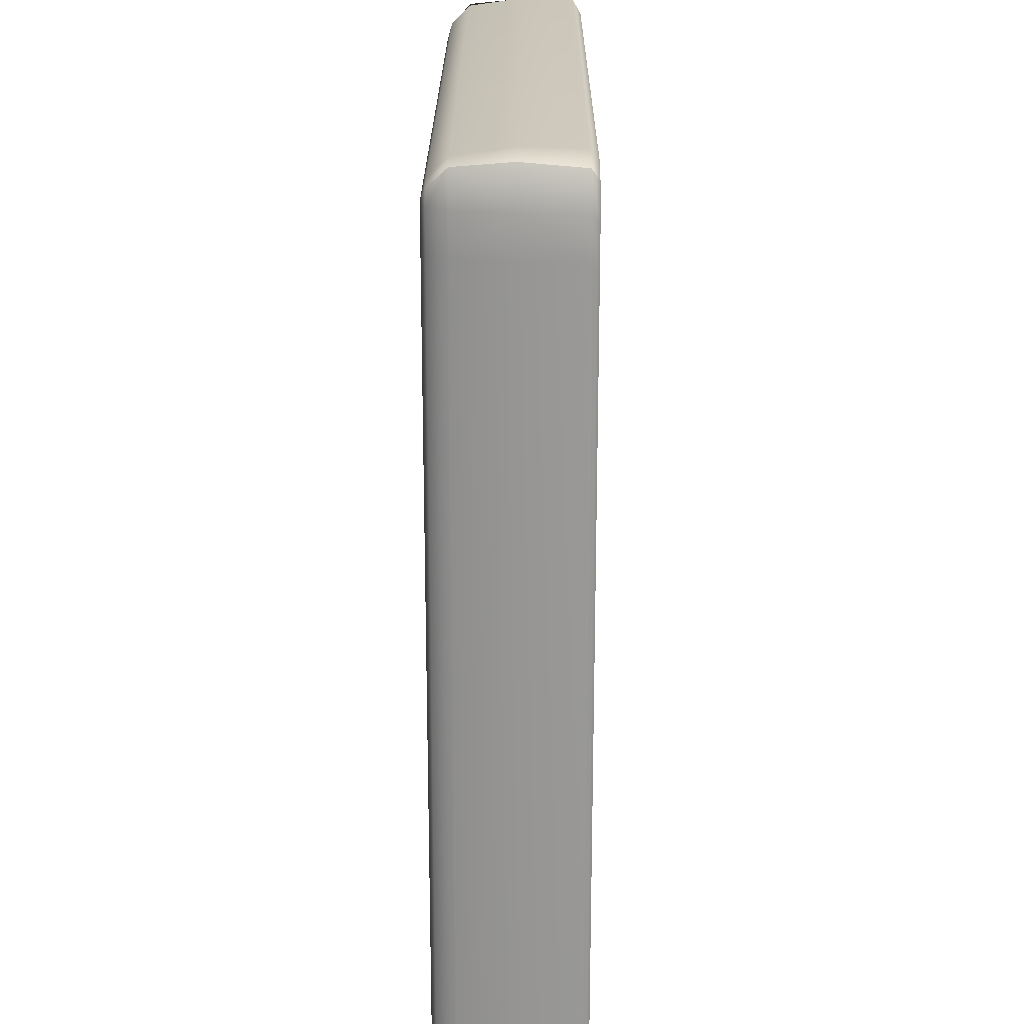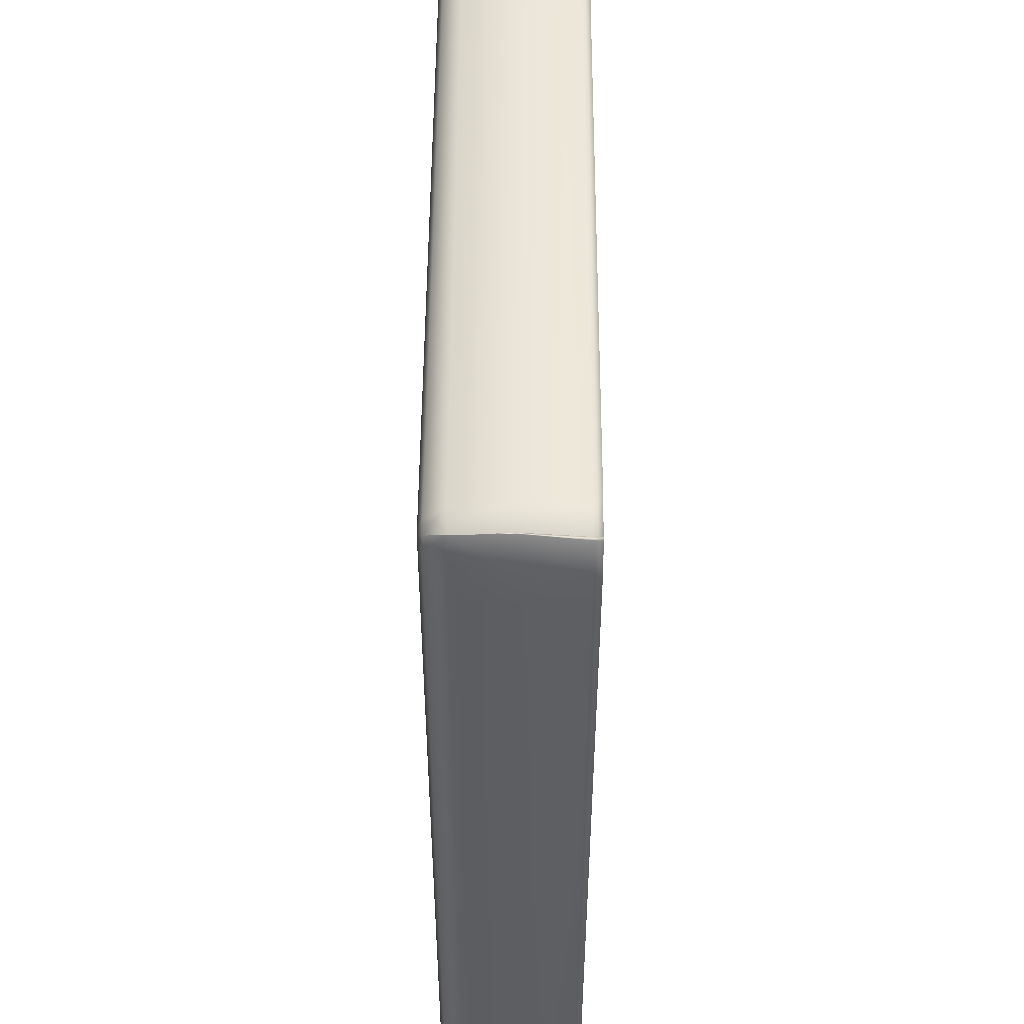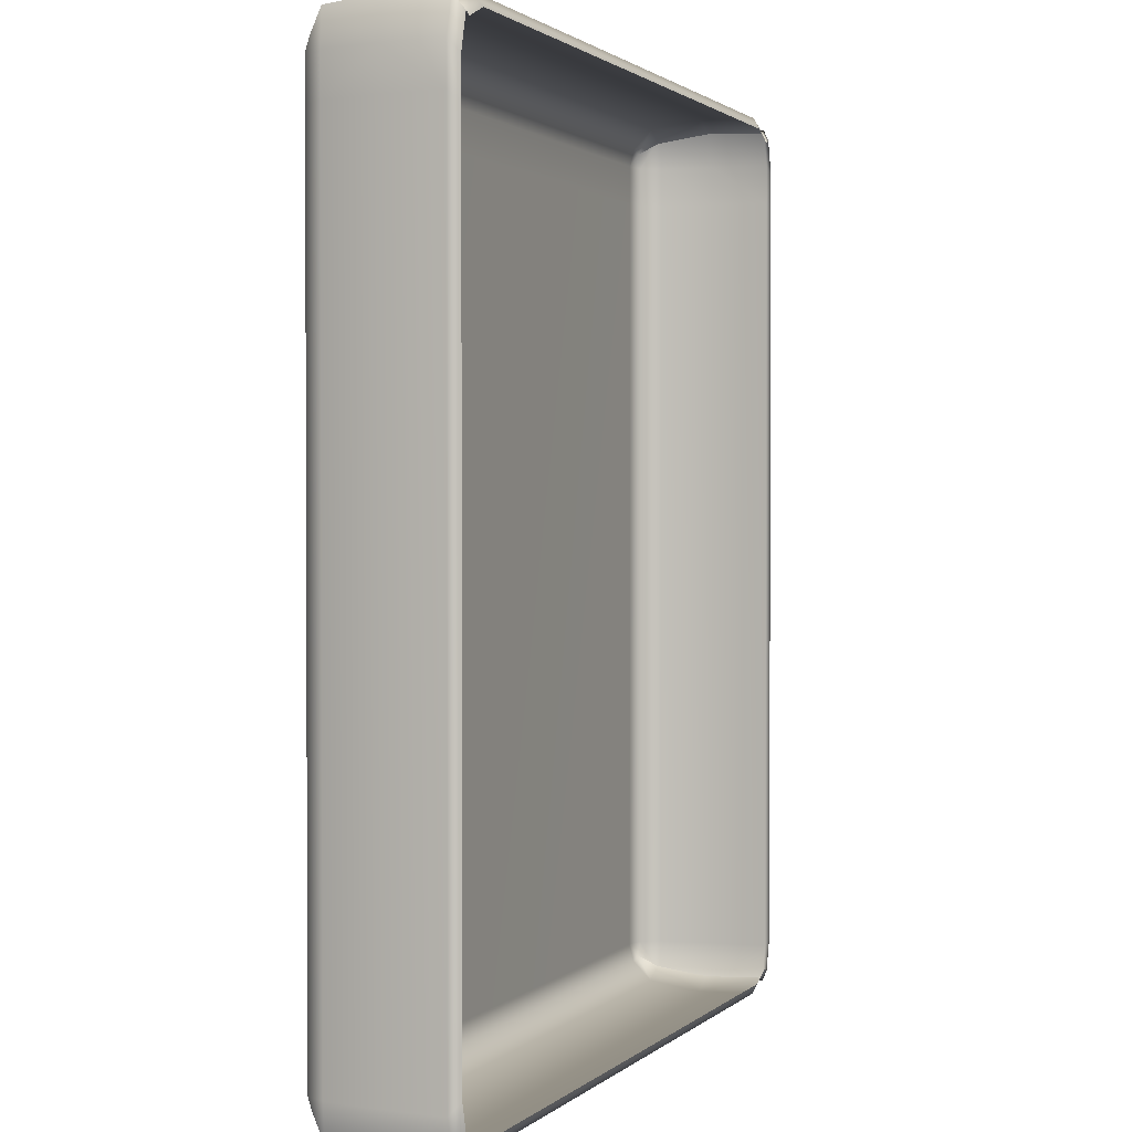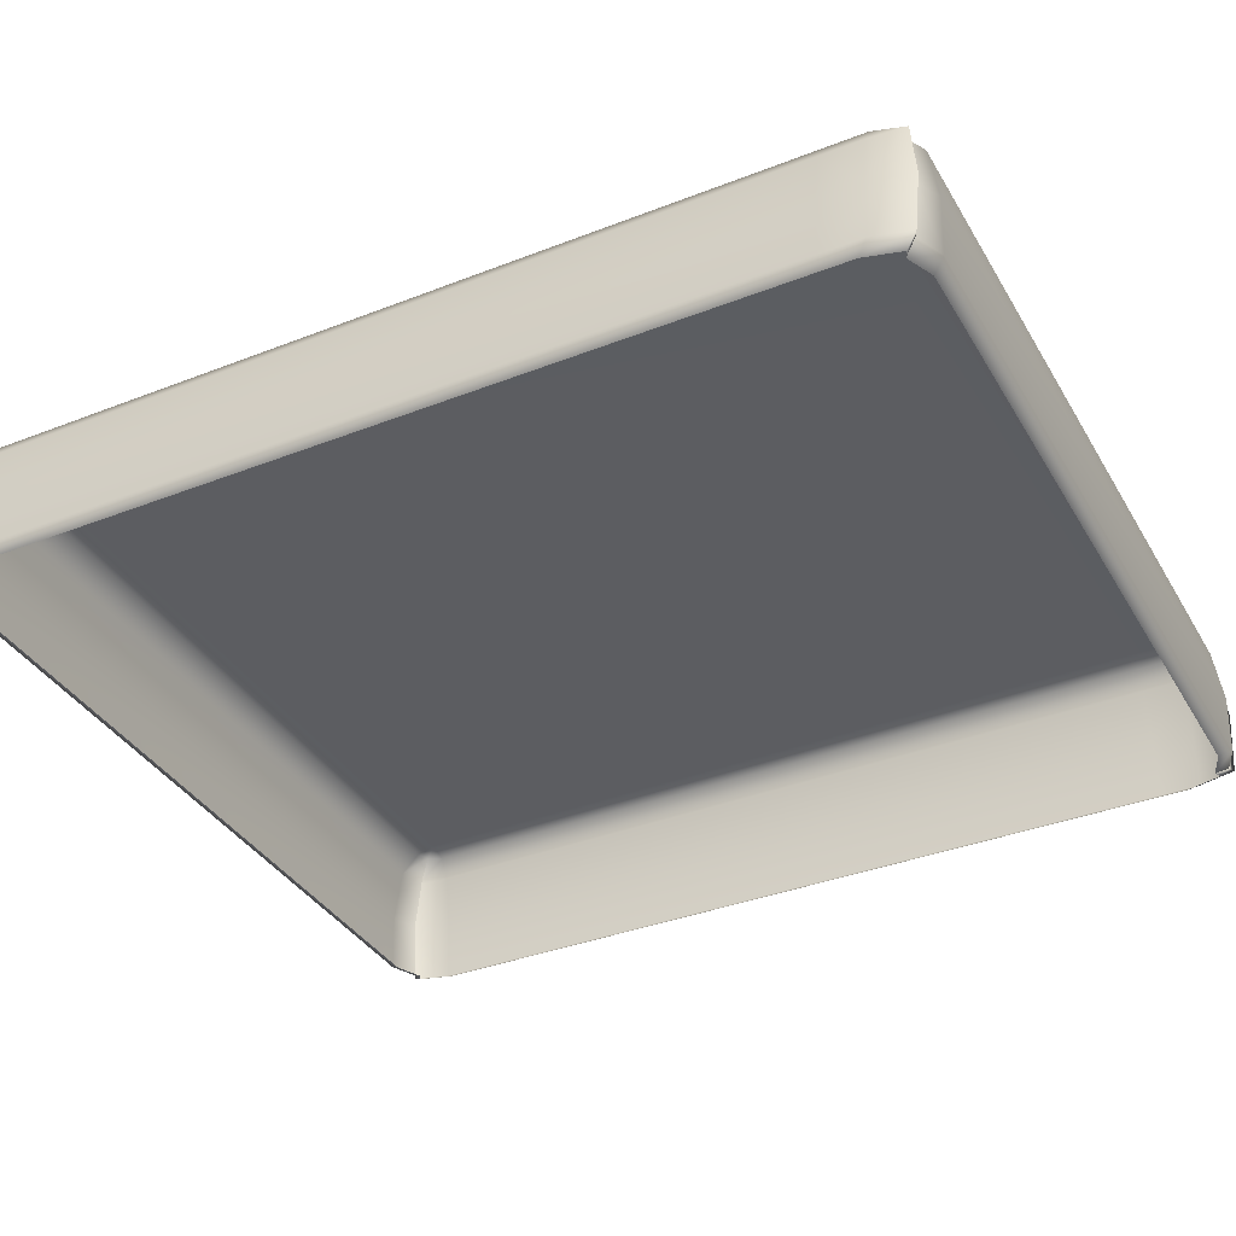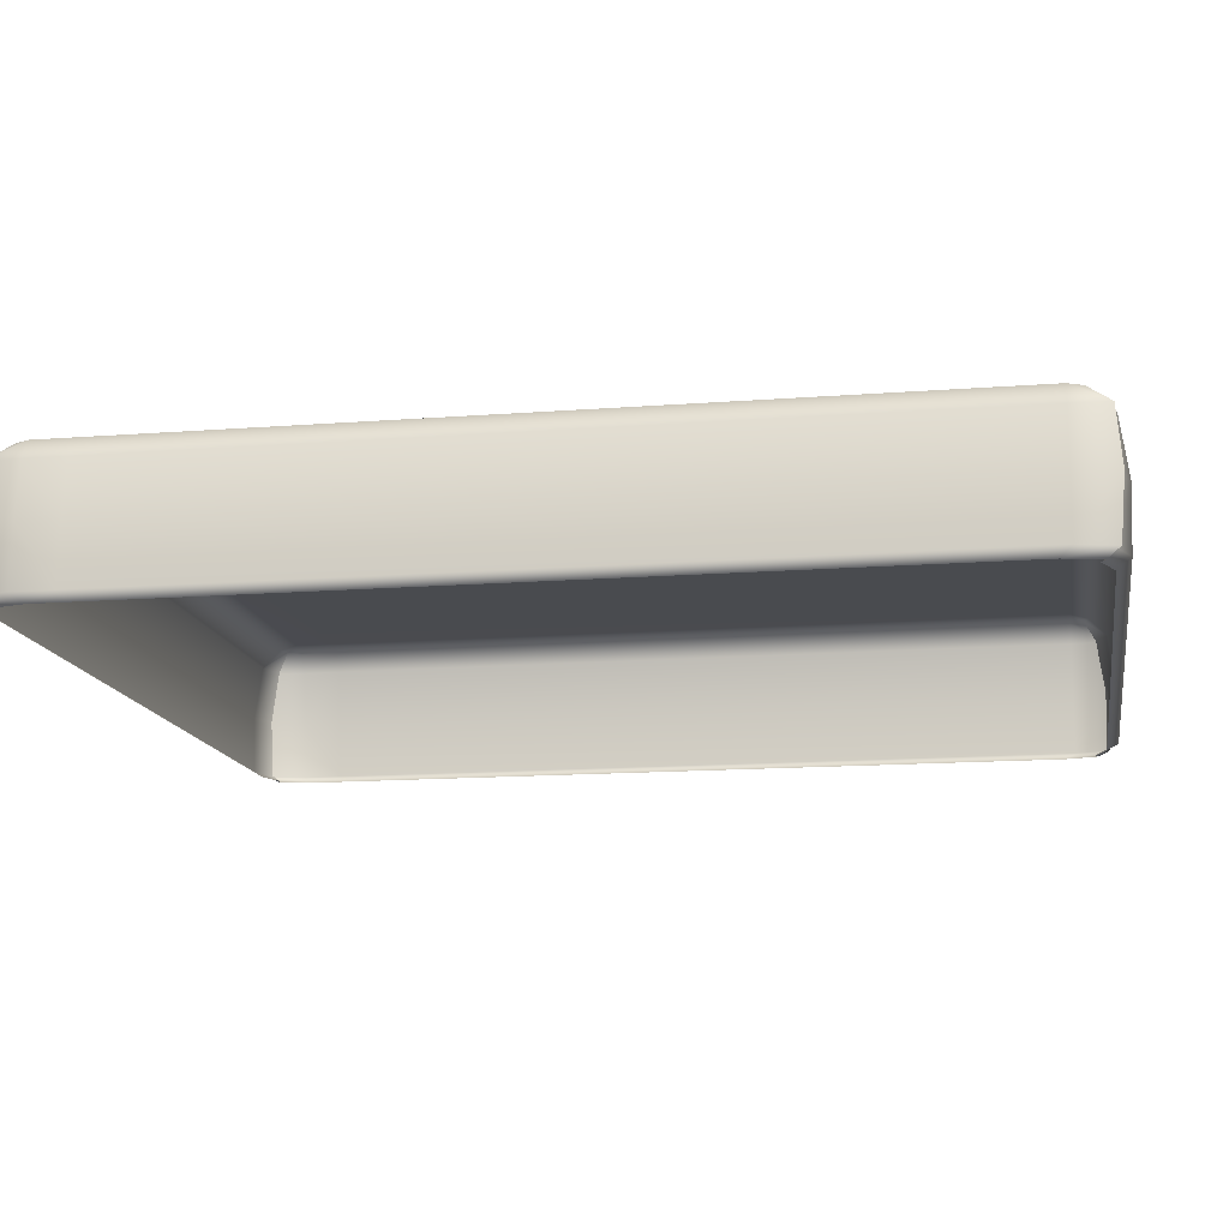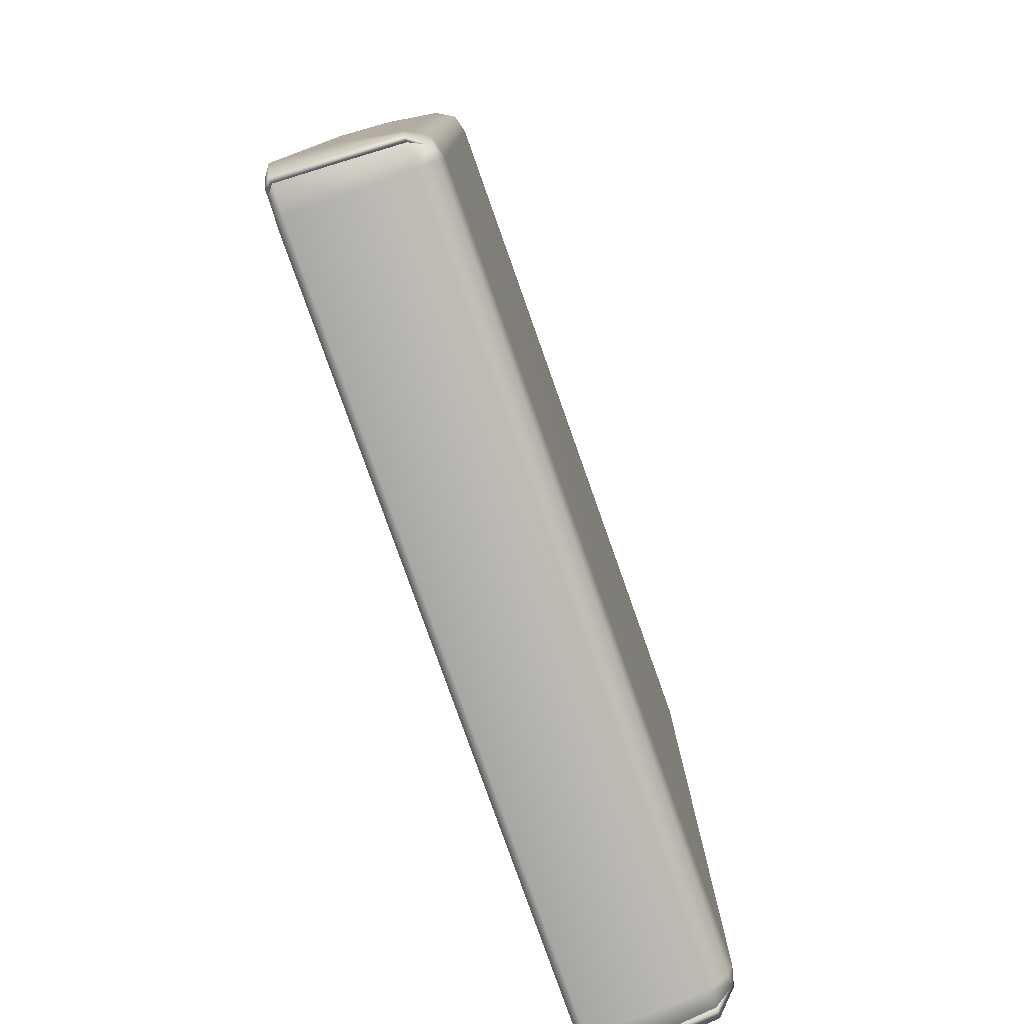
<metadata>
{"format":"obj","ext":"obj","renderer":"f3d","projection":"perspective","resolution":1024,"background":"white","views":[{"elev":21.3,"azim":-89.7,"up":"+Z"},{"elev":50.1,"azim":-89.7,"up":"+Z"},{"elev":1.5,"azim":-68.5,"up":"+Z"},{"elev":-36.4,"azim":-63.0,"up":"+Y"},{"elev":-13.9,"azim":99.8,"up":"+Y"},{"elev":-79.4,"azim":109.5,"up":"+Z"}]}
</metadata>
<code>
v -134 49.22 146.6
v -135.4 90.52 150.6
v -129.9 97.05 143.5
v -125.7 97.05 145
v -125.7 90.52 151.5
v -122.6 49.22 149.4
v -132.5 97.05 138.8
v -136.3 90.52 138.8
v -137.1 49.22 135.1
v -125.7 98.74 138.8
v 135.4 90.52 150.6
v 129.9 97.05 143.5
v 132.5 97.05 138.8
v 136.3 90.52 138.8
v 137.1 49.22 135.1
v 134 49.22 146.6
v 125.7 90.52 151.5
v 125.7 97.05 145
v 122.6 49.22 149.4
v 125.7 98.74 138.8
v -133.2 90.52 147.5
v -131.8 49.22 145.5
v 133.2 90.52 147.5
v 131.8 49.22 145.5
v 139.1 72 138.8
v 136.4 72 152.3
v 134.1 72 150.1
v 125.7 72 154.2
v -125.7 72 154.2
v -134.1 72 150.1
v -136.4 72 152.3
v -139.1 72 138.8
v -134 49.22 -150.6
v -135.4 90.52 -154.6
v -129.9 97.05 -147.4
v -125.7 97.05 -148.9
v -125.7 90.52 -155.5
v -122.6 49.22 -153.3
v -132.5 97.05 -142.7
v -136.3 90.52 -142.7
v -137.1 49.22 -139
v -125.7 98.74 -142.7
v 135.4 90.52 -154.6
v 129.9 97.05 -147.4
v 132.5 97.05 -142.7
v 136.3 90.52 -142.7
v 137.1 49.22 -139
v 134 49.22 -150.6
v 125.7 90.52 -155.5
v 125.7 97.05 -148.9
v 122.6 49.22 -153.3
v 125.7 98.74 -142.7
v -133.2 90.52 -151.4
v -131.8 49.22 -149.4
v 133.2 90.52 -151.4
v 131.8 49.22 -149.4
v 139.1 72 -142.7
v 136.4 72 -156.2
v 134.1 72 -154.1
v 125.7 72 -158.1
v -125.7 72 -158.1
v -134.1 72 -154.1
v -136.4 72 -156.2
v -139.1 72 -142.7
v 137.1 49.22 121.9
v 139.1 72 125.2
v 136.3 90.52 125.2
v 132.5 97.05 125.2
v 125.7 98.74 125.2
v -125.7 98.74 125.2
v -132.5 97.05 125.2
v -136.3 90.52 125.2
v -139.1 72 125.2
v -137.1 49.22 121.9
v -125.7 51.93 153.5
v 125.7 51.93 153.5
v 135 51.93 149.5
v 137.3 51.93 150.8
v 140.5 51.93 138.8
v 140.5 51.93 125.2
v 140.5 51.93 -142.7
v 137.3 51.93 -154.7
v 135 51.93 -153.5
v 125.7 51.93 -157.5
v -125.7 51.93 -157.5
v -135 51.93 -153.5
v -137.3 51.93 -154.7
v -140.5 51.93 -142.7
v -140.5 51.93 125.2
v -140.5 51.93 138.8
v -137.3 51.93 150.8
v -135 51.93 149.5
f 2 3 7 8
f 32 31 2 8
f 3 21 5 4
f 21 30 29 5
f 3 4 10 7
f 11 14 13 12
f 25 14 11 26
f 12 23 11
f 26 11 23 27
f 12 13 20 18
f 4 5 17 18
f 5 29 28 17
f 10 4 18 20
f 3 2 21
f 31 30 21 2
f 12 18 17 23
f 27 23 17 28
f 79 25 26 78
f 78 26 27 77
f 77 27 28 76
f 29 75 76 28
f 30 92 75 29
f 91 92 30 31
f 90 91 31 32
f 25 79 80 66
f 14 25 66 67
f 13 14 67 68
f 20 13 68 69
f 10 20 69 70
f 7 10 70 71
f 8 7 71 72
f 32 8 72 73
f 89 90 32 73
f 34 40 39 35
f 64 40 34 63
f 35 36 37 53
f 53 37 61 62
f 35 39 42 36
f 43 44 45 46
f 57 58 43 46
f 44 43 55
f 58 59 55 43
f 44 50 52 45
f 37 36 50 49
f 61 37 49 60
f 36 42 52 50
f 35 53 34
f 63 34 53 62
f 44 55 49 50
f 59 60 49 55
f 81 82 58 57
f 82 83 59 58
f 83 84 60 59
f 84 85 61 60
f 62 61 85 86
f 87 63 62 86
f 88 64 63 87
f 66 80 81 57
f 67 66 57 46
f 68 67 46 45
f 69 68 45 52
f 70 69 52 42
f 71 70 42 39
f 72 71 39 40
f 73 72 40 64
f 88 89 73 64
f 75 6 19 76
f 24 77 76 19
f 16 78 77 24
f 15 79 78 16
f 80 79 15 65
f 81 80 65 47
f 47 48 82 81
f 48 56 83 82
f 56 51 84 83
f 51 38 85 84
f 86 85 38 54
f 33 87 86 54
f 41 88 87 33
f 41 74 89 88
f 74 9 90 89
f 9 1 91 90
f 1 22 92 91
f 75 92 22 6

</code>
